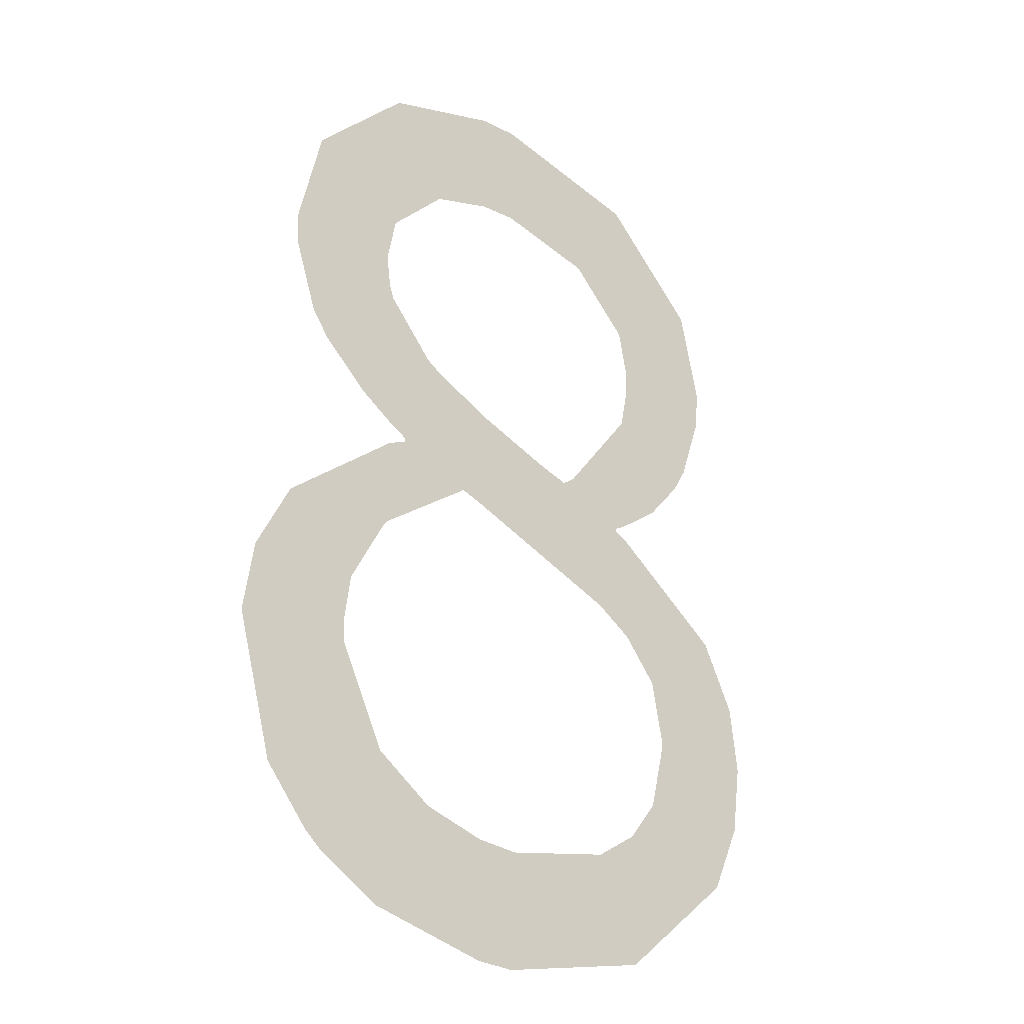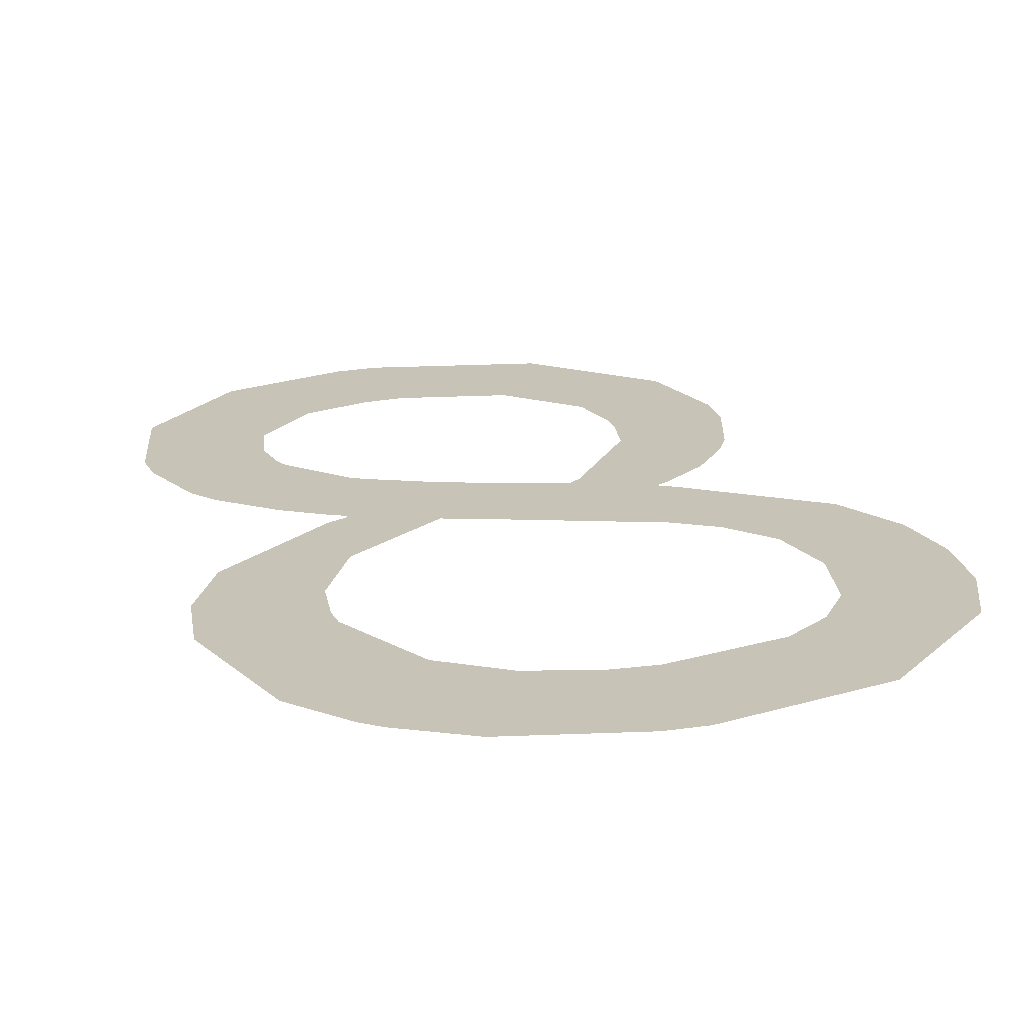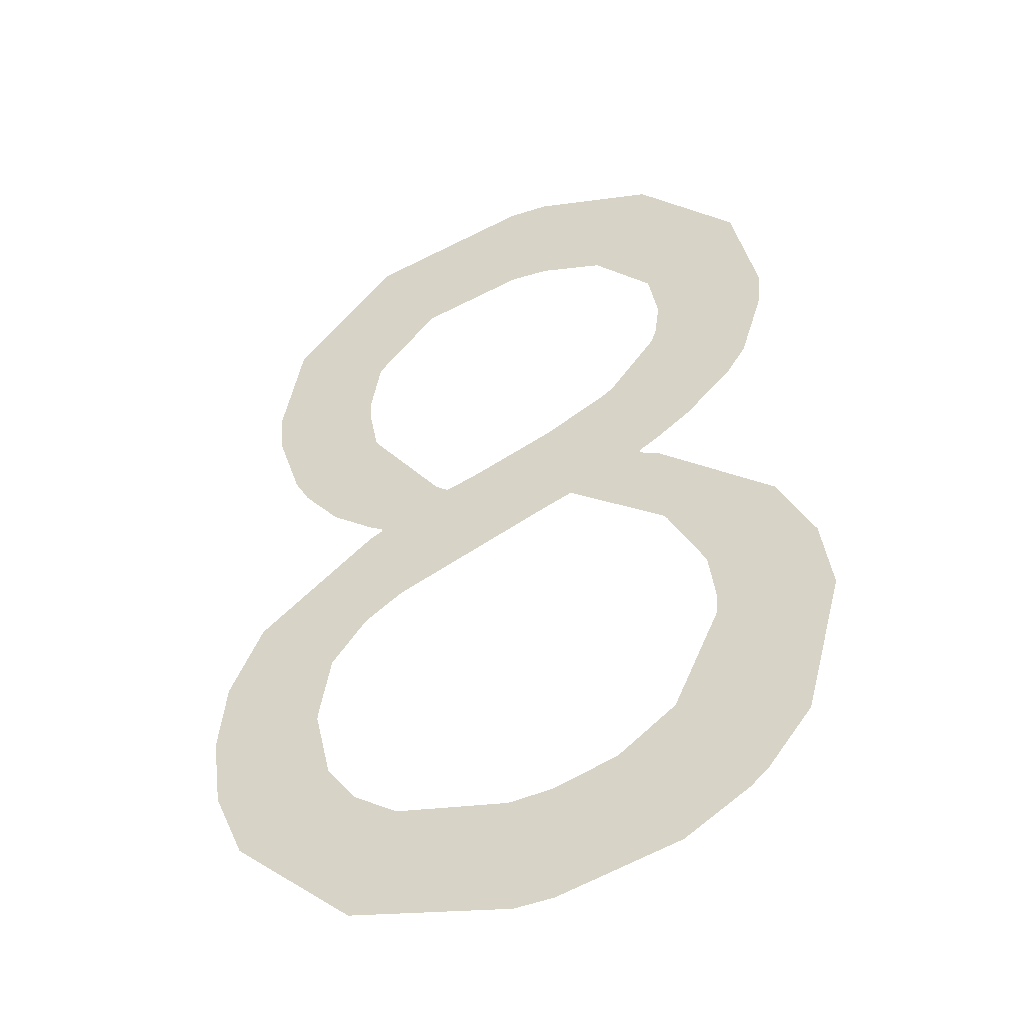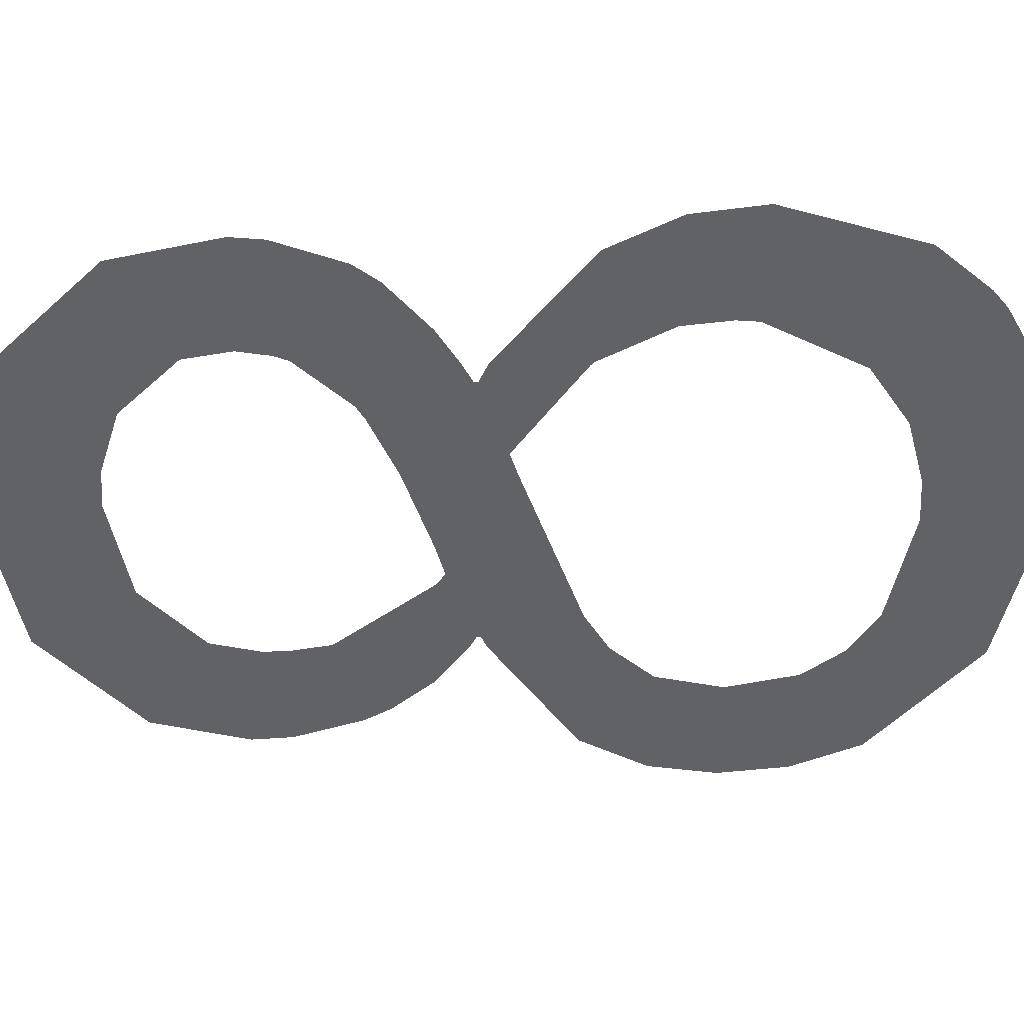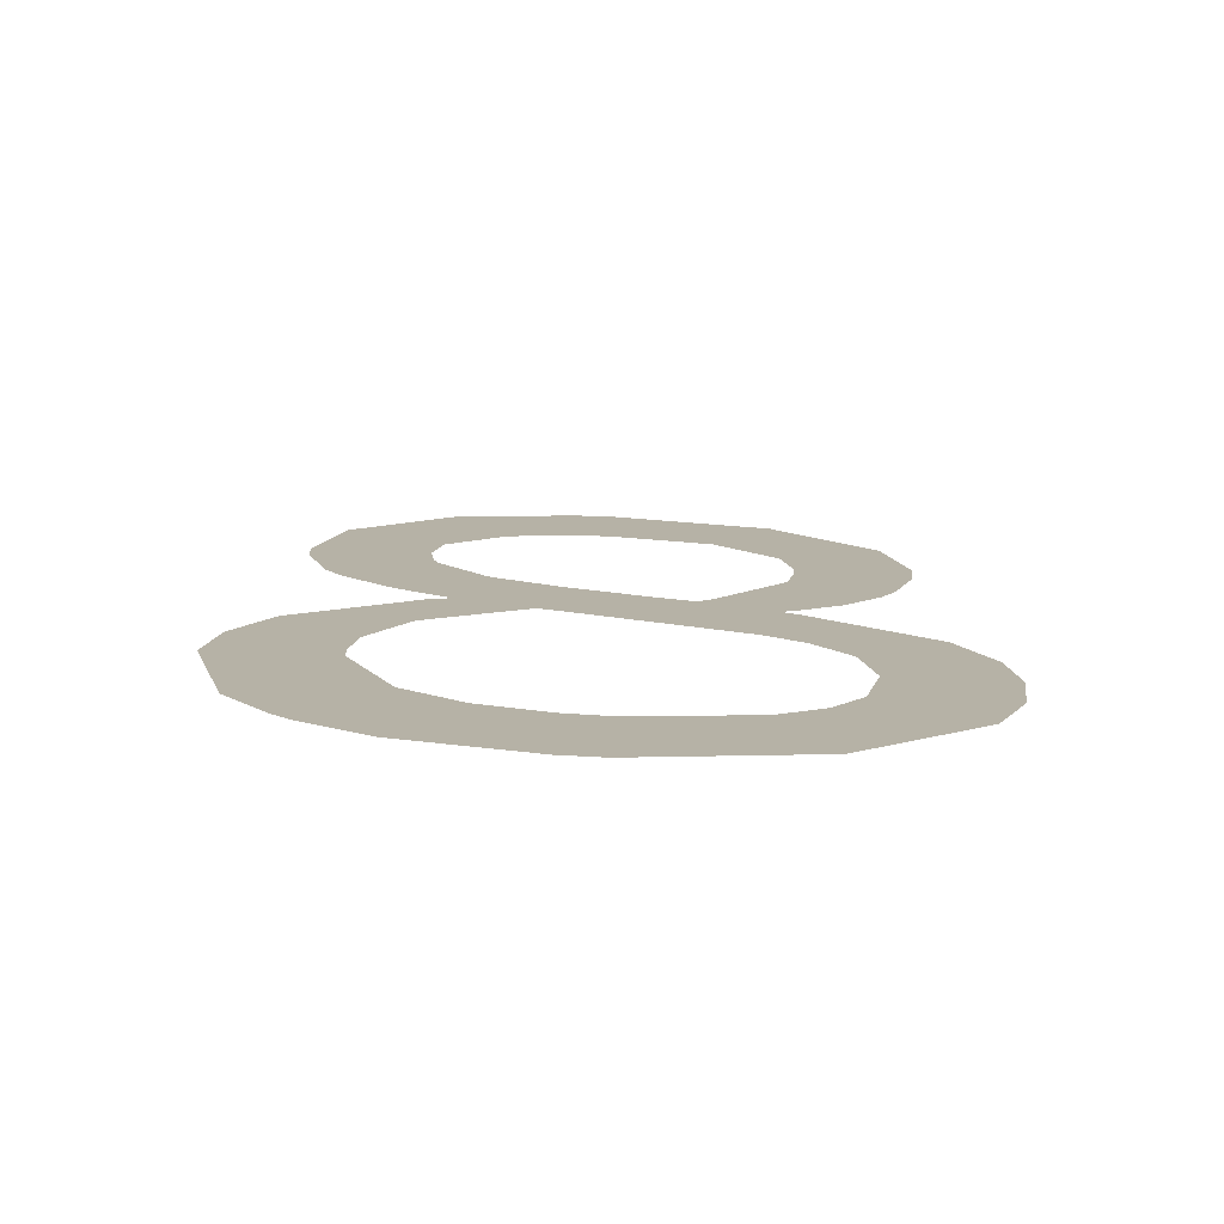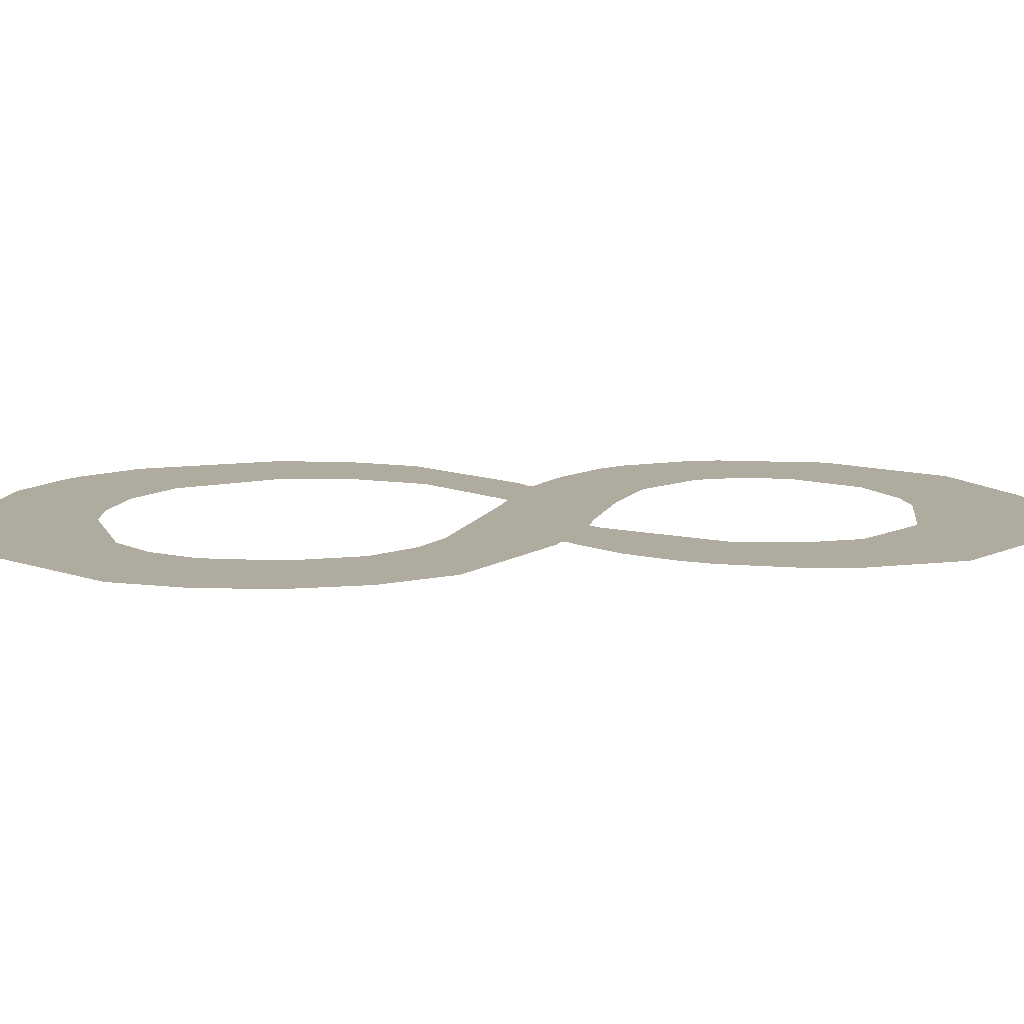
<metadata>
{"format":"obj","ext":"obj","renderer":"f3d","projection":"perspective","resolution":1024,"background":"white","views":[{"elev":-26.7,"azim":-41.6,"up":"+Y"},{"elev":19.6,"azim":-17.7,"up":"+Z"},{"elev":-43.0,"azim":-156.9,"up":"+Y"},{"elev":-50.5,"azim":-90.9,"up":"+Z"},{"elev":-78.0,"azim":-2.3,"up":"+Y"},{"elev":9.7,"azim":84.3,"up":"+Z"}]}
</metadata>
<code>
v 0.3925 0.06896 0
v 0.3925 0.07833 0
v -0.3731 0.09083 0
v 0.000357 1.25 0
v 0.7506 0.6424 0
v -0.7497 0.6205 0
v -0.3731 0.08146 0
v 0.8504 -0.5295 0
v -0.8504 -0.54 0
v -0.003064 -1.25 0
v 0.1941 0.1549 0
v 0.4504 0.6018 0
v -0.4499 0.6205 0
v -0.004331 0.9503 0
v -0.1715 0.008019 0
v 0.5504 -0.5248 0
v 0.009411 -0.9505 0
v -0.5505 -0.4804 0
v -0.7283 -0.1785 0
v 0.7399 -0.1786 0
v 0.3229 -0.1786 0
v -0.4342 -0.1786 0
v -0.106 -1.246 0
v -0.106 -0.9415 0
v -0.7532 -0.8929 0
v -0.2737 -0.8929 0
v -0.4252 -1.171 0
v -0.4252 -0.893 0
v -0.5923 -1.072 0
v -0.4252 -1.072 0
v -0.6383 -1.033 0
v -0.6378 -0.893 0
v -0.8503 -0.5358 0
v -0.5475 -0.5359 0
v -0.4254 -0.7872 0
v -0.8225 -0.3571 0
v -0.533 -0.3572 0
v -0.6378 -0.5358 0
v -0.6378 -0.3572 0
v -0.6378 -0.1786 0
v 0.7445 -0.8929 0
v 0.3075 -0.893 0
v 0.4252 -1.162 0
v 0.4252 -0.893 0
v 0.8503 -0.5358 0
v 0.5502 -0.5358 0
v 0.4252 -0.8181 0
v 0.8256 -0.7142 0
v 0.5066 -0.7144 0
v 0.6378 -0.7144 0
v 0.6378 -0.893 0
v 0.6378 -0.5358 0
v 0.4252 -0.1786 0
v 0.4251 -0.2437 0
v 0.829 -0.3572 0
v 0.5186 -0.3572 0
v 0.6378 -0.3572 0
v 0.6378 -0.1786 0
v 0.7402 0.5359 0
v -0.7443 0.5358 0
v -0.4384 0.5358 0
v 0.4472 0.5358 0
v -0.1062 0.2584 0
v -0.106 -0.01464 0
v -0.5143 0.1786 0
v -0.106 0.1786 0
v -0.4252 0.1201 0
v -0.4252 0.05797 0
v -0.4252 -0.1683 0
v -0.4252 0.1786 0
v -0.4252 0.499 0
v -0.6849 0.3573 0
v -0.4252 0.3572 0
v -0.6377 0.2914 0
v -0.6378 0.3572 0
v -0.6378 0.5358 0
v -0.3011 0.3572 0
v -0.2656 0.1786 0
v -0.2656 0.3346 0
v 0.5415 0.1785 0
v 0.113 0.1788 0
v 0.2278 0.1786 0
v 0.4252 0.09576 0
v 0.4252 0.05422 0
v 0.4252 0.1786 0
v 0.4252 0.4289 0
v 0.6782 0.3572 0
v 0.4252 0.3572 0
v 0.6376 0.2887 0
v 0.6378 0.3572 0
v 0.6378 0.5358 0
v -0.106 1.245 0
v -0.106 0.9435 0
v -0.6842 0.893 0
v -0.2723 0.8929 0
v -0.425 0.7423 0
v -0.4252 0.893 0
v -0.4252 1.149 0
v 0.6947 0.893 0
v 0.262 0.8931 0
v 0.4252 0.893 0
v 0.4246 0.7301 0
v 0.4252 1.159 0
f 99 103 101
f 20 58 57
f 37 22 40
f 23 24 26
f 29 30 28
f 29 27 30
f 25 31 32
f 28 26 35
f 32 35 34
f 18 37 39
f 36 33 38
f 19 36 39
f 43 41 51
f 43 44 42
f 48 45 52
f 47 42 44
f 41 48 50
f 47 44 51
f 46 49 50
f 53 21 54
f 55 57 52
f 57 56 16
f 58 53 54
f 87 59 91
f 77 71 73
f 7 68 69
f 65 67 70
f 76 75 73
f 65 70 73
f 72 74 75
f 76 60 72
f 78 66 63
f 70 78 79
f 83 80 85
f 11 81 64
f 81 63 66
f 89 87 90
f 89 90 88
f 86 88 90
f 98 97 95
f 96 95 97
f 6 76 96
f 98 94 97
f 5 99 101
f 101 100 102
f 103 4 14
f 68 19 40
f 84 53 58
f 82 85 88
f 57 55 20
f 40 39 37
f 26 28 30
f 30 27 23
f 23 26 30
f 28 32 31
f 31 29 28
f 38 33 9
f 32 28 35
f 25 38 9
f 25 32 34
f 38 25 34
f 38 34 18
f 18 39 38
f 38 39 36
f 39 40 19
f 51 44 43
f 17 24 23
f 17 10 43
f 42 17 43
f 23 10 17
f 52 50 48
f 50 51 41
f 51 50 49
f 51 49 47
f 50 52 46
f 52 45 8
f 8 55 52
f 16 46 52
f 52 57 16
f 56 57 58
f 54 56 58
f 91 90 87
f 64 66 78
f 15 78 3
f 69 15 7
f 3 7 15
f 70 67 3
f 78 70 3
f 78 15 64
f 71 61 76
f 76 73 71
f 73 75 74
f 74 65 73
f 72 75 76
f 63 79 78
f 77 73 70
f 79 77 70
f 83 85 2
f 21 53 84
f 81 66 64
f 21 1 11
f 64 21 11
f 84 1 21
f 11 1 2
f 82 2 85
f 2 82 11
f 88 85 80
f 88 80 89
f 90 91 62
f 90 62 86
f 93 92 98
f 95 93 98
f 76 61 13
f 6 60 76
f 96 97 94
f 96 94 6
f 13 96 76
f 12 62 91
f 91 59 5
f 102 91 5
f 5 101 102
f 91 102 12
f 92 93 14
f 100 101 103
f 103 14 100
f 14 4 92
f 40 22 69
f 69 68 40
f 58 20 84
f 88 86 82

</code>
